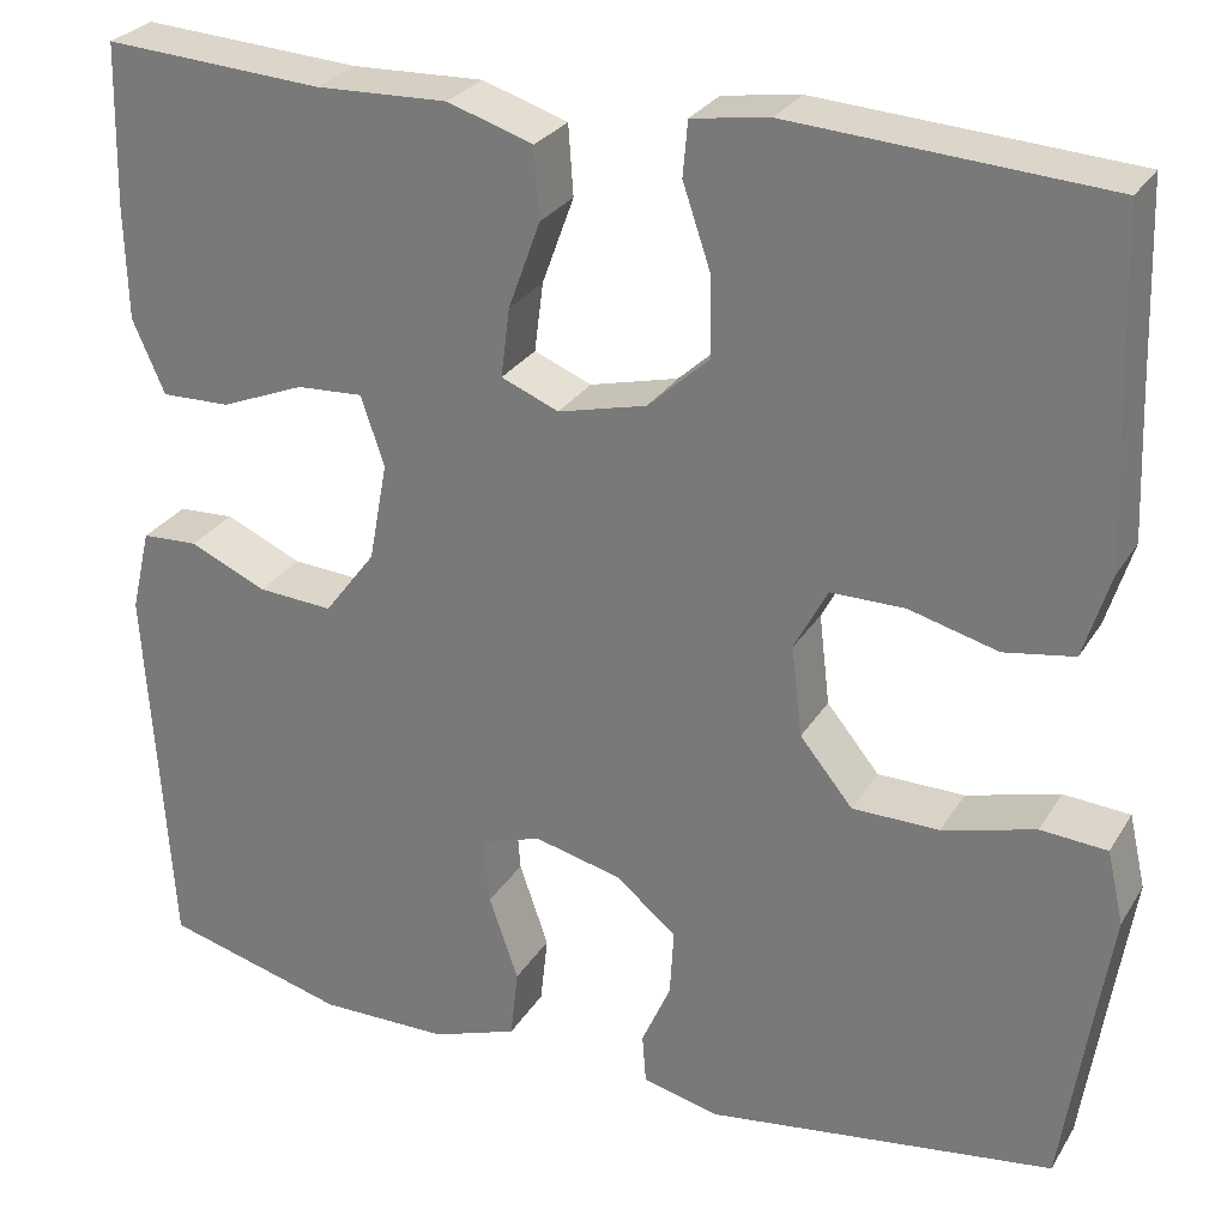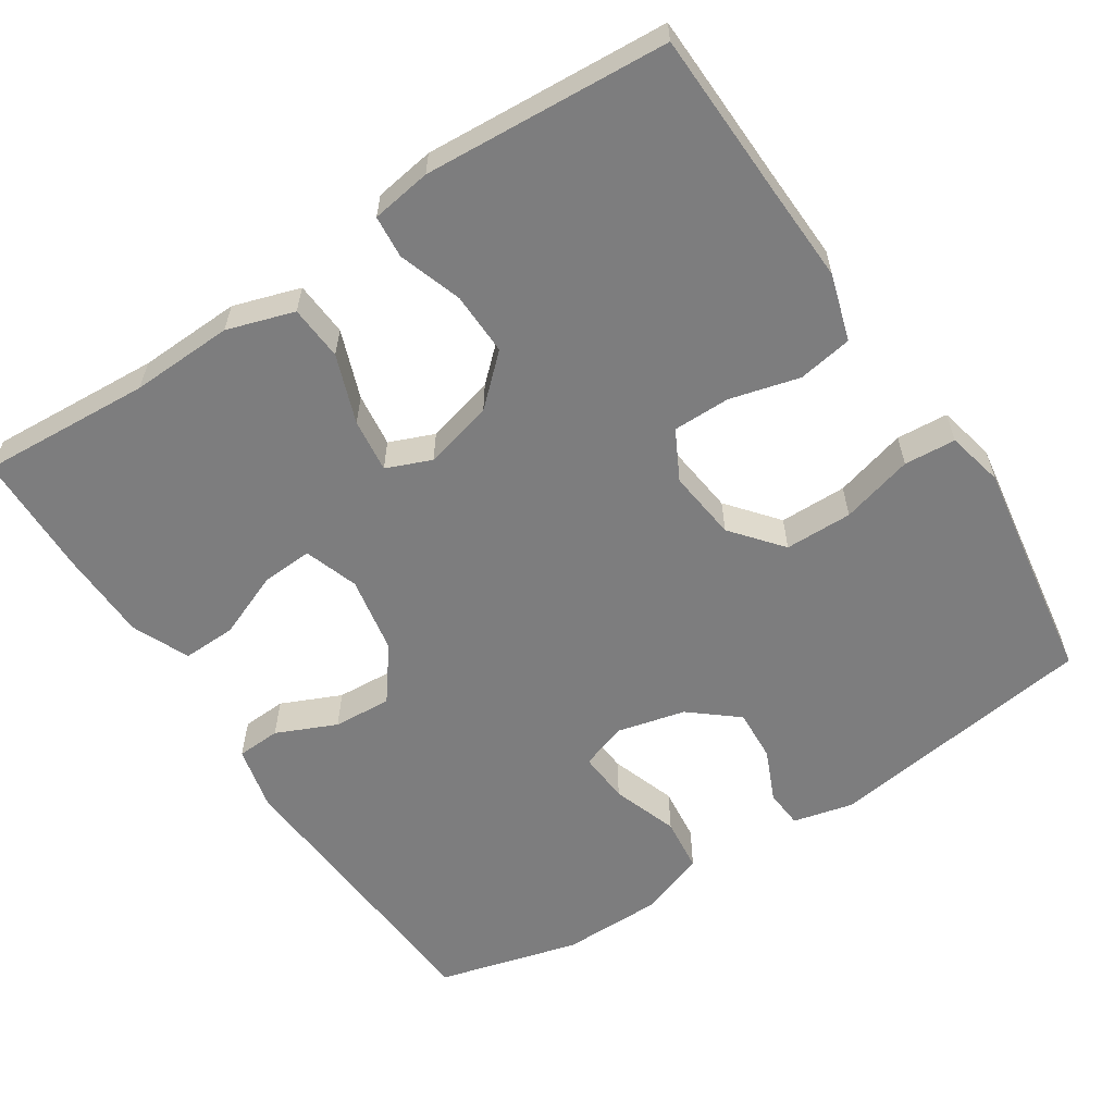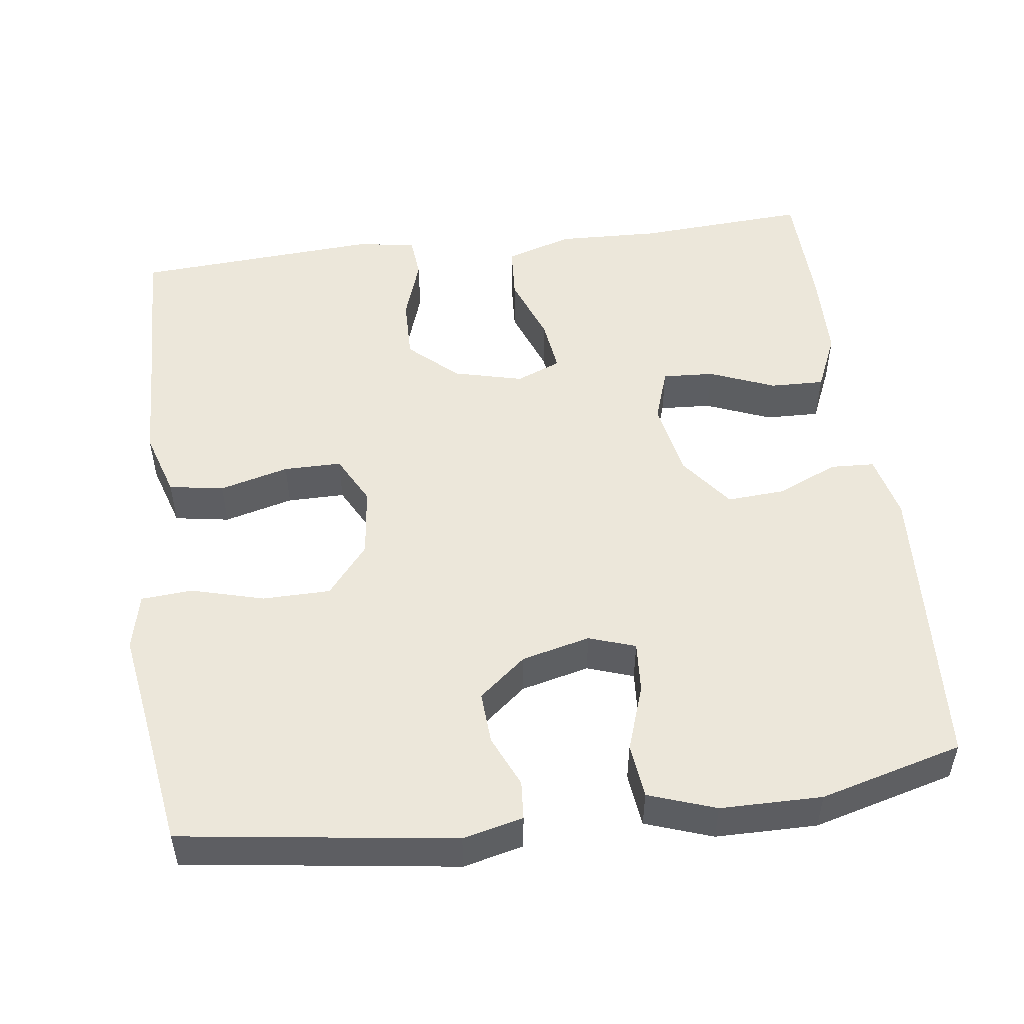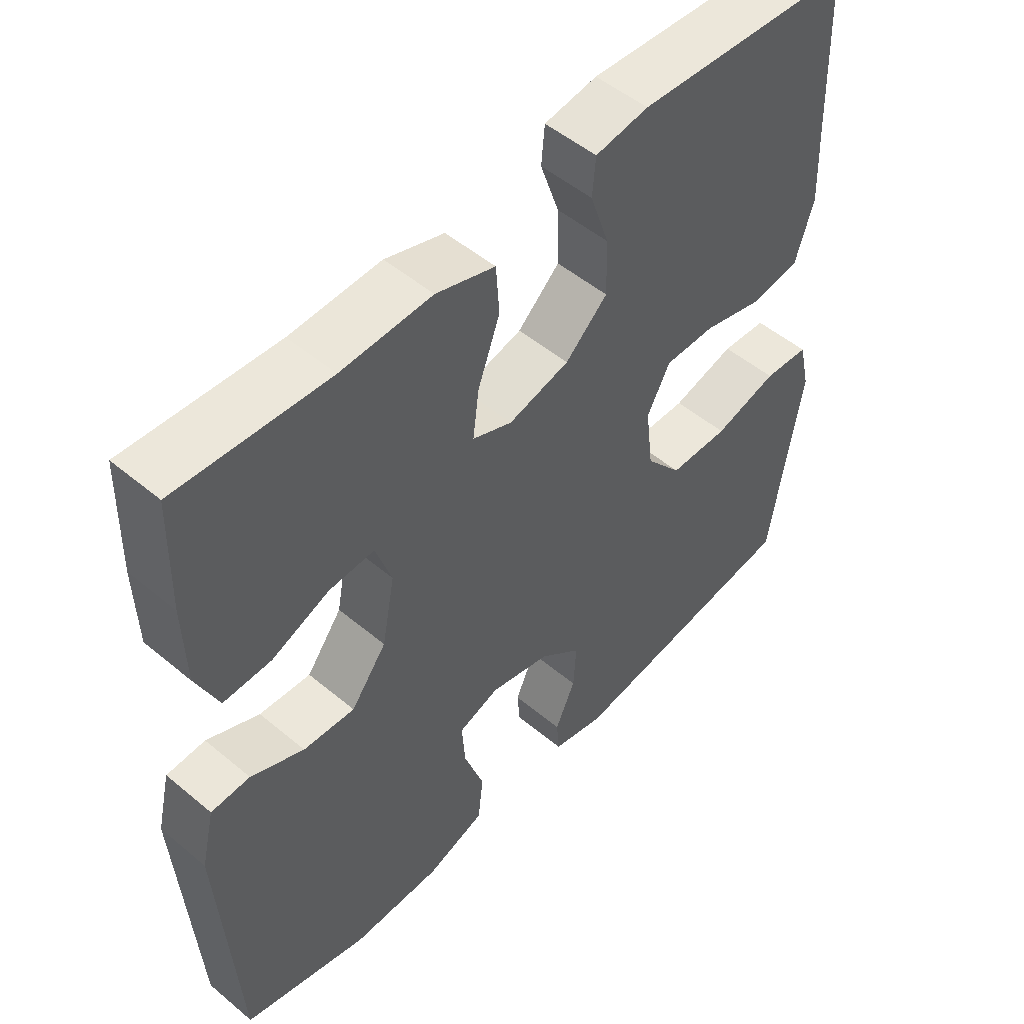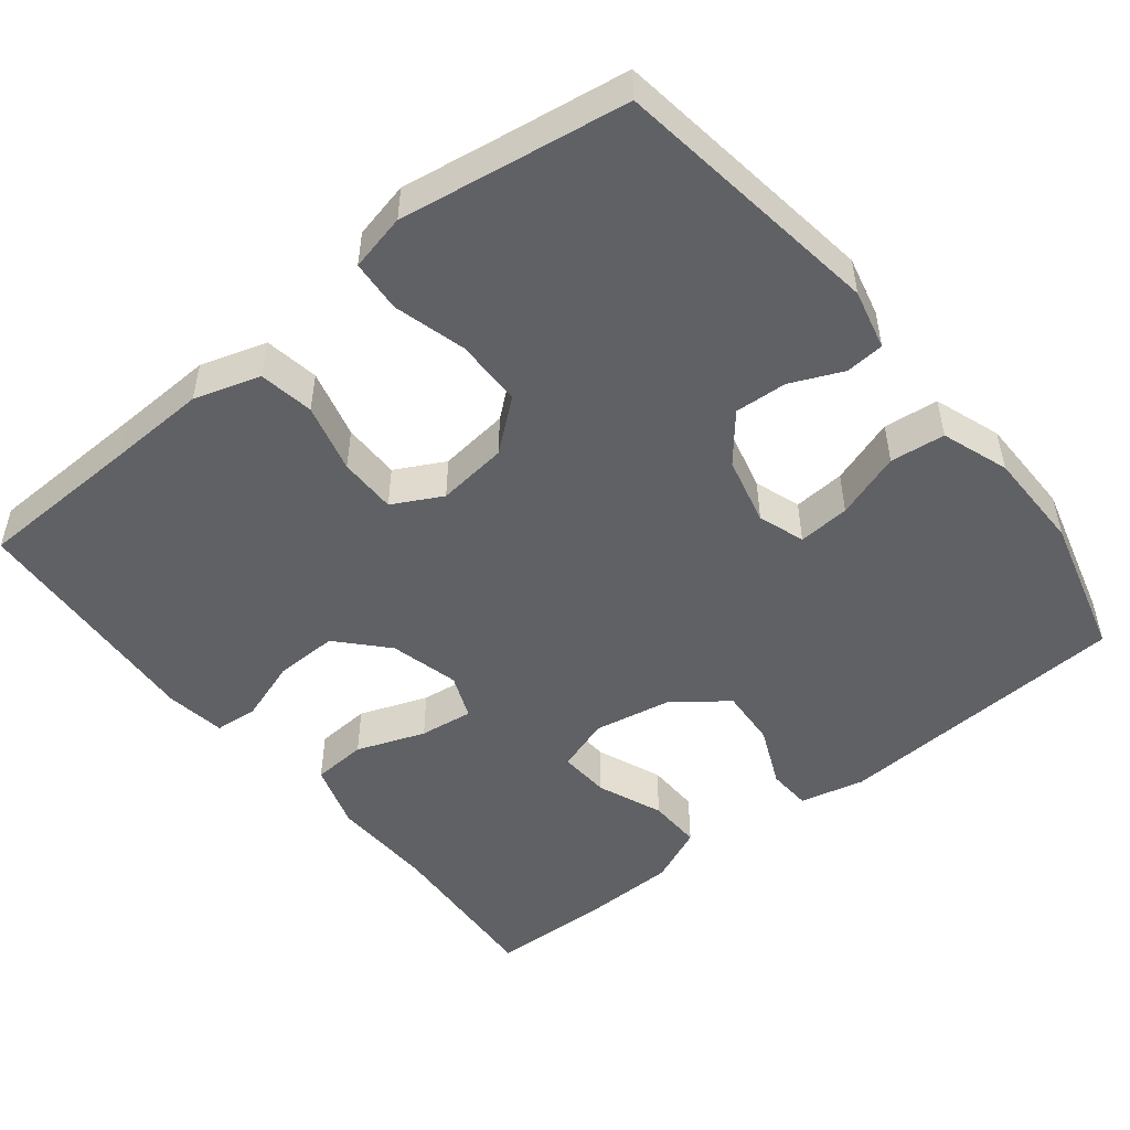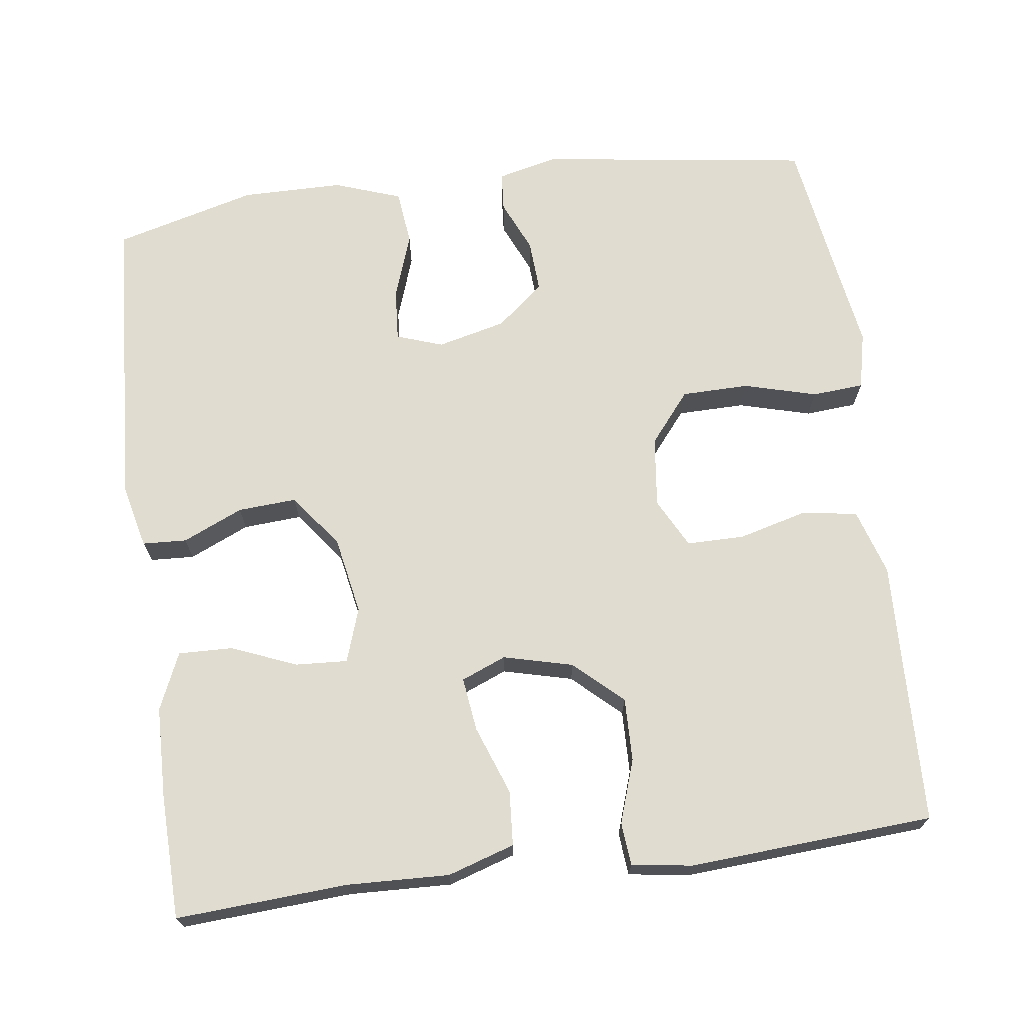
<metadata>
{"format":"obj","ext":"obj","renderer":"f3d","projection":"perspective","resolution":1024,"background":"white","views":[{"elev":27.7,"azim":25.3,"up":"+Z"},{"elev":-59.2,"azim":33.2,"up":"+Y"},{"elev":50.9,"azim":172.5,"up":"+Y"},{"elev":51.1,"azim":-47.7,"up":"+Z"},{"elev":-49.8,"azim":128.6,"up":"+Y"},{"elev":69.7,"azim":-7.6,"up":"+Y"}]}
</metadata>
<code>
v -0.5 0.07 -0.5
v -0.525 0.07 -0.108
v -0.505 0.07 -0.023
v -0.447 0.07 -0.02
v -0.368 0.07 -0.055
v -0.291 0.07 -0.06
v -0.238 0.07 0.01
v -0.219 0.07 0.112
v -0.243 0.07 0.183
v -0.311 0.07 0.179
v -0.397 0.07 0.144
v -0.468 0.07 0.142
v -0.501 0.07 0.217
v -0.504 0.07 0.336
v -0.5 0.07 0.5
v -0.275 0.07 0.486
v -0.14 0.07 0.491
v -0.052 0.07 0.463
v -0.047 0.07 0.391
v -0.08 0.07 0.301
v -0.089 0.07 0.23
v -0.03 0.07 0.206
v 0.061 0.07 0.229
v 0.124 0.07 0.287
v 0.122 0.07 0.37
v 0.094 0.07 0.453
v 0.099 0.07 0.509
v 0.178 0.07 0.521
v 0.5 0.07 0.5
v 0.507 0.07 0.28
v 0.512 0.07 0.152
v 0.485 0.07 0.065
v 0.413 0.07 0.053
v 0.322 0.07 0.077
v 0.246 0.07 0.077
v 0.212 0.07 0.012
v 0.223 0.07 -0.081
v 0.277 0.07 -0.147
v 0.366 0.07 -0.148
v 0.461 0.07 -0.122
v 0.529 0.07 -0.127
v 0.546 0.07 -0.202
v 0.528 0.07 -0.316
v 0.5 0.07 -0.5
v 0.143 0.07 -0.55
v 0.064 0.07 -0.531
v 0.06 0.07 -0.48
v 0.09 0.07 -0.412
v 0.094 0.07 -0.343
v 0.032 0.07 -0.292
v -0.058 0.07 -0.27
v -0.119 0.07 -0.291
v -0.114 0.07 -0.359
v -0.084 0.07 -0.446
v -0.092 0.07 -0.518
v -0.18 0.07 -0.549
v -0.313 0.07 -0.55
v -0.5 0 -0.5
v -0.525 0 -0.108
v -0.505 0 -0.023
v -0.447 0 -0.02
v -0.368 0 -0.055
v -0.291 0 -0.06
v -0.238 0 0.01
v -0.219 0 0.112
v -0.243 0 0.183
v -0.311 0 0.179
v -0.397 0 0.144
v -0.468 0 0.142
v -0.501 0 0.217
v -0.504 0 0.336
v -0.5 0 0.5
v -0.275 0 0.486
v -0.14 0 0.491
v -0.052 0 0.463
v -0.047 0 0.391
v -0.08 0 0.301
v -0.089 0 0.23
v -0.03 0 0.206
v 0.061 0 0.229
v 0.124 0 0.287
v 0.122 0 0.37
v 0.094 0 0.453
v 0.099 0 0.509
v 0.178 0 0.521
v 0.5 0 0.5
v 0.507 0 0.28
v 0.512 0 0.152
v 0.485 0 0.065
v 0.413 0 0.053
v 0.322 0 0.077
v 0.246 0 0.077
v 0.212 0 0.012
v 0.223 0 -0.081
v 0.277 0 -0.147
v 0.366 0 -0.148
v 0.461 0 -0.122
v 0.529 0 -0.127
v 0.546 0 -0.202
v 0.528 0 -0.316
v 0.5 0 -0.5
v 0.143 0 -0.55
v 0.064 0 -0.531
v 0.06 0 -0.48
v 0.09 0 -0.412
v 0.094 0 -0.343
v 0.032 0 -0.292
v -0.058 0 -0.27
v -0.119 0 -0.291
v -0.114 0 -0.359
v -0.084 0 -0.446
v -0.092 0 -0.518
v -0.18 0 -0.549
v -0.313 0 -0.55
f 3 4 5
f 2 3 5
f 1 2 5
f 57 1 5
f 56 57 5
f 55 56 5
f 54 55 5
f 53 54 5
f 52 53 5 6
f 51 52 6 7
f 50 51 7 8
f 49 50 8 9
f 46 47 48
f 45 46 48
f 44 45 48
f 43 44 48
f 43 48 49
f 42 43 49
f 41 42 49
f 40 41 49
f 39 40 49
f 38 39 49
f 37 38 49 9
f 32 33 34
f 31 32 34
f 30 31 34
f 30 34 35
f 29 30 35
f 28 29 35
f 27 28 35
f 26 27 35
f 25 26 35
f 24 25 35 36
f 18 19 20
f 17 18 20
f 16 17 20
f 15 16 20
f 14 15 20
f 13 14 20
f 12 13 20
f 11 12 20
f 10 11 20
f 9 10 20 21
f 37 9 21 22
f 23 24 36 37
f 22 23 37
f 62 61 60
f 62 60 59
f 62 59 58
f 62 58 114
f 62 114 113
f 62 113 112
f 62 112 111
f 62 111 110
f 63 62 110 109
f 64 63 109 108
f 65 64 108 107
f 66 65 107 106
f 105 104 103
f 105 103 102
f 105 102 101
f 105 101 100
f 106 105 100
f 106 100 99
f 106 99 98
f 106 98 97
f 106 97 96
f 106 96 95
f 66 106 95 94
f 91 90 89
f 91 89 88
f 91 88 87
f 92 91 87
f 92 87 86
f 92 86 85
f 92 85 84
f 92 84 83
f 92 83 82
f 93 92 82 81
f 77 76 75
f 77 75 74
f 77 74 73
f 77 73 72
f 77 72 71
f 77 71 70
f 77 70 69
f 77 69 68
f 77 68 67
f 78 77 67 66
f 79 78 66 94
f 94 93 81 80
f 94 80 79
f 1 58 59 2
f 2 59 60 3
f 3 60 61 4
f 4 61 62 5
f 5 62 63 6
f 6 63 64 7
f 7 64 65 8
f 8 65 66 9
f 9 66 67 10
f 10 67 68 11
f 11 68 69 12
f 12 69 70 13
f 13 70 71 14
f 14 71 72 15
f 15 72 73 16
f 16 73 74 17
f 17 74 75 18
f 18 75 76 19
f 19 76 77 20
f 20 77 78 21
f 21 78 79 22
f 22 79 80 23
f 23 80 81 24
f 24 81 82 25
f 25 82 83 26
f 26 83 84 27
f 27 84 85 28
f 28 85 86 29
f 29 86 87 30
f 30 87 88 31
f 31 88 89 32
f 32 89 90 33
f 33 90 91 34
f 34 91 92 35
f 35 92 93 36
f 36 93 94 37
f 37 94 95 38
f 38 95 96 39
f 39 96 97 40
f 40 97 98 41
f 41 98 99 42
f 42 99 100 43
f 43 100 101 44
f 44 101 102 45
f 45 102 103 46
f 46 103 104 47
f 47 104 105 48
f 48 105 106 49
f 49 106 107 50
f 50 107 108 51
f 51 108 109 52
f 52 109 110 53
f 53 110 111 54
f 54 111 112 55
f 55 112 113 56
f 56 113 114 57
f 57 114 58 1

</code>
